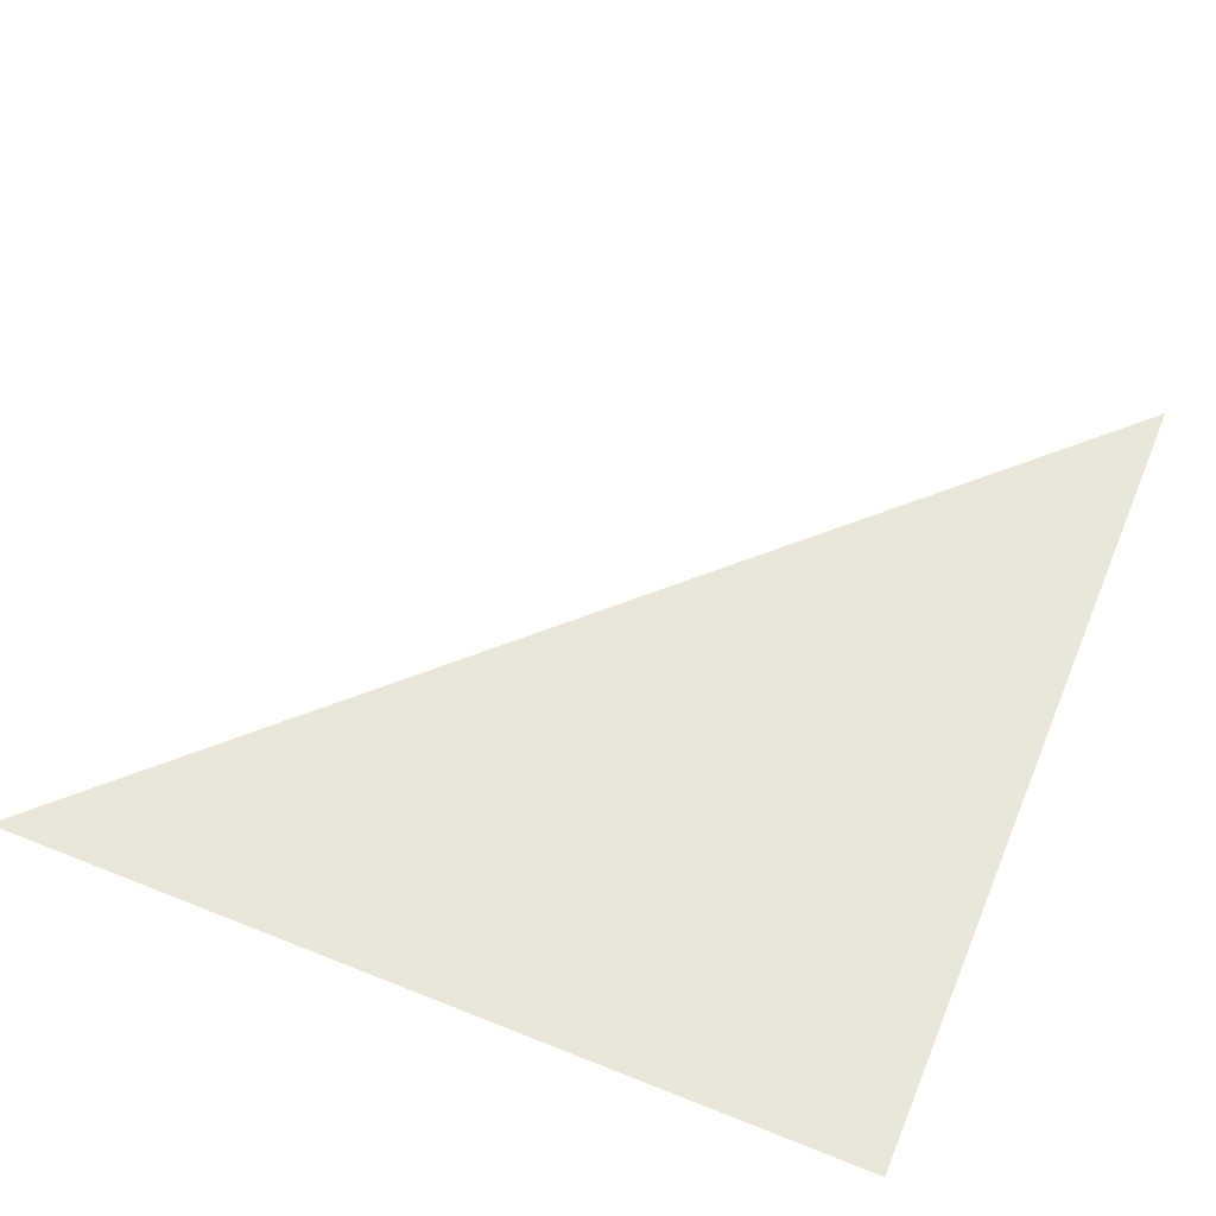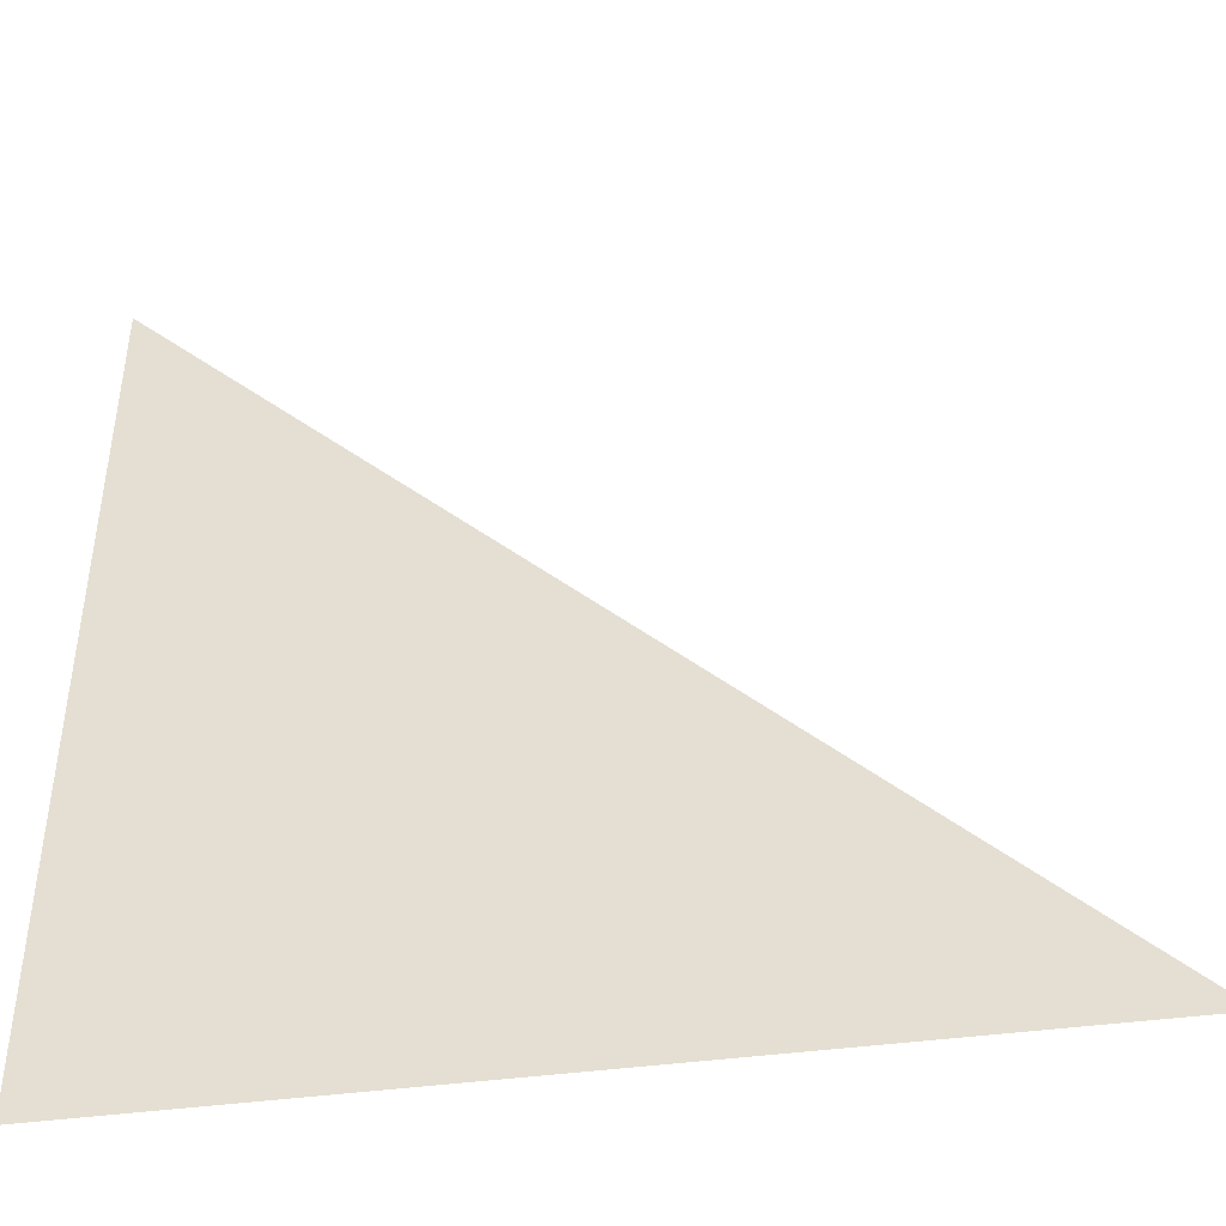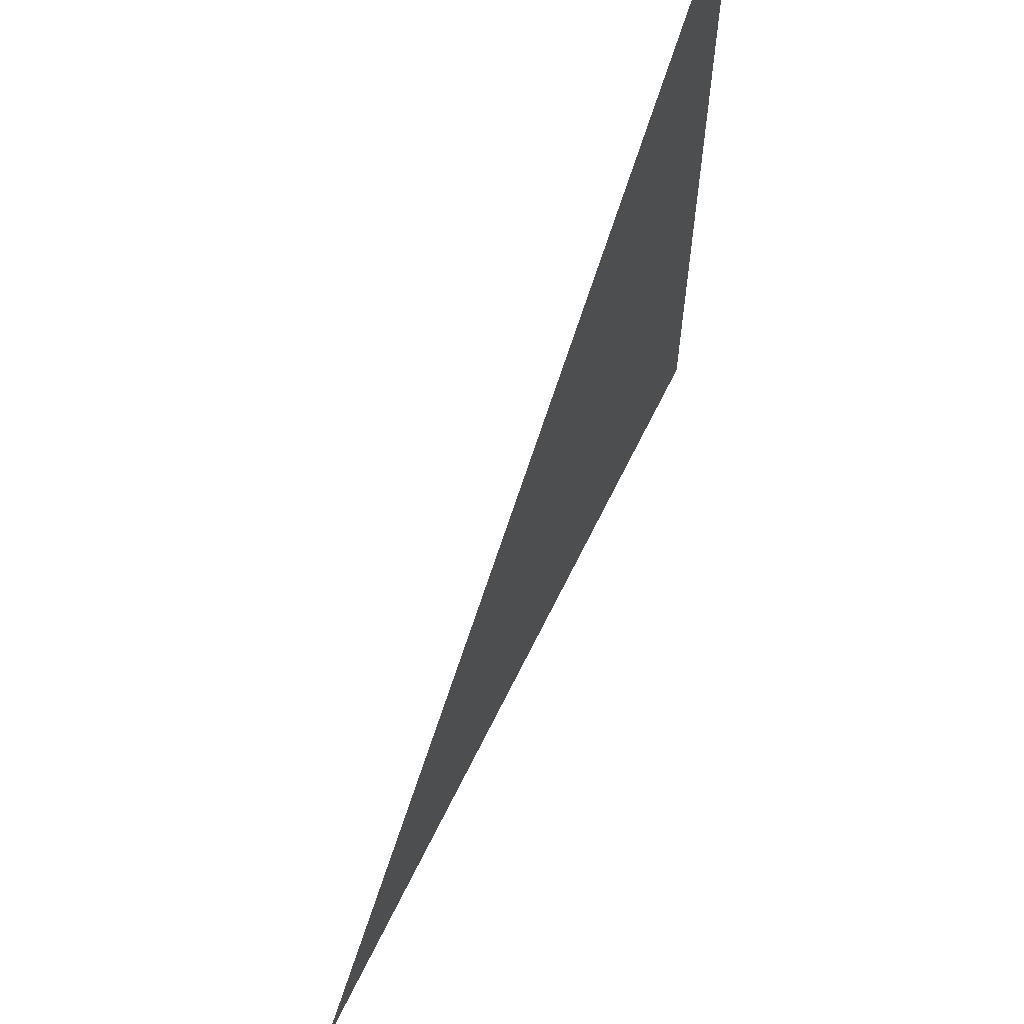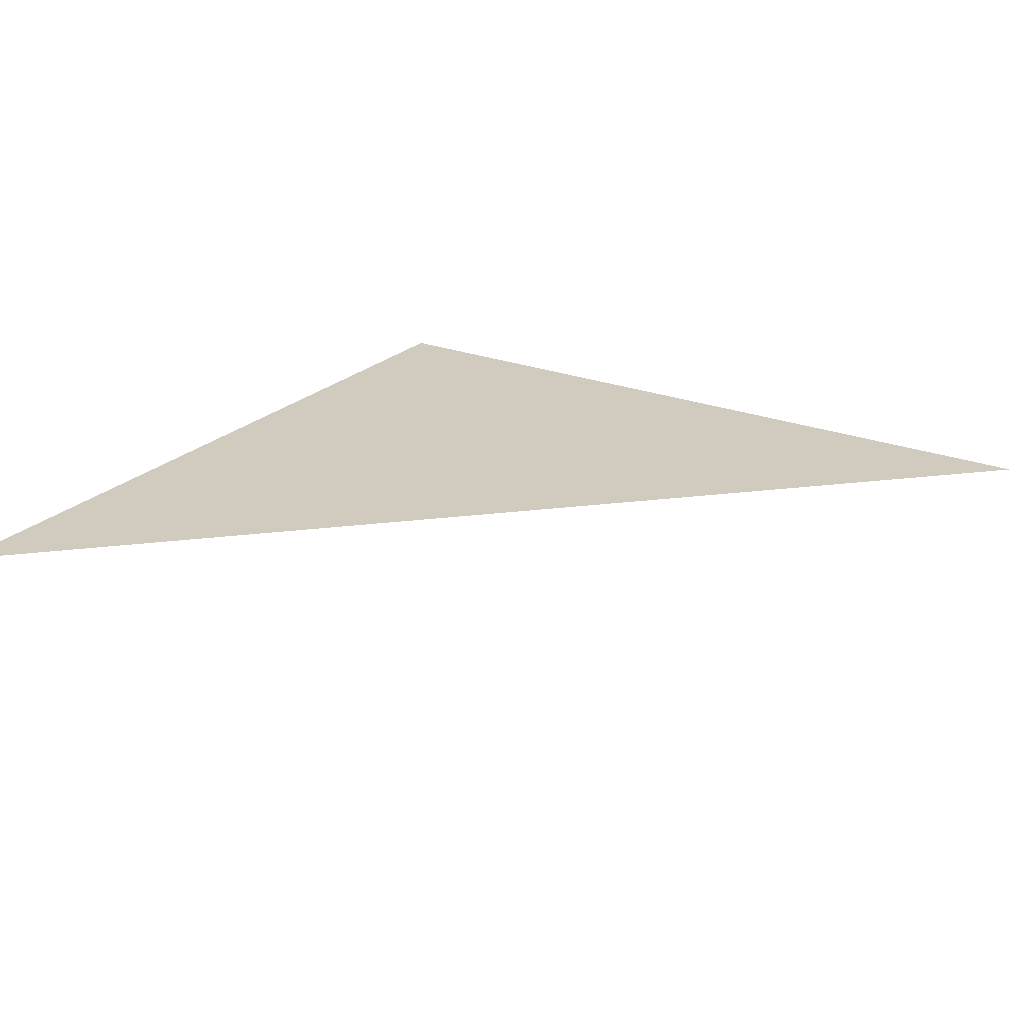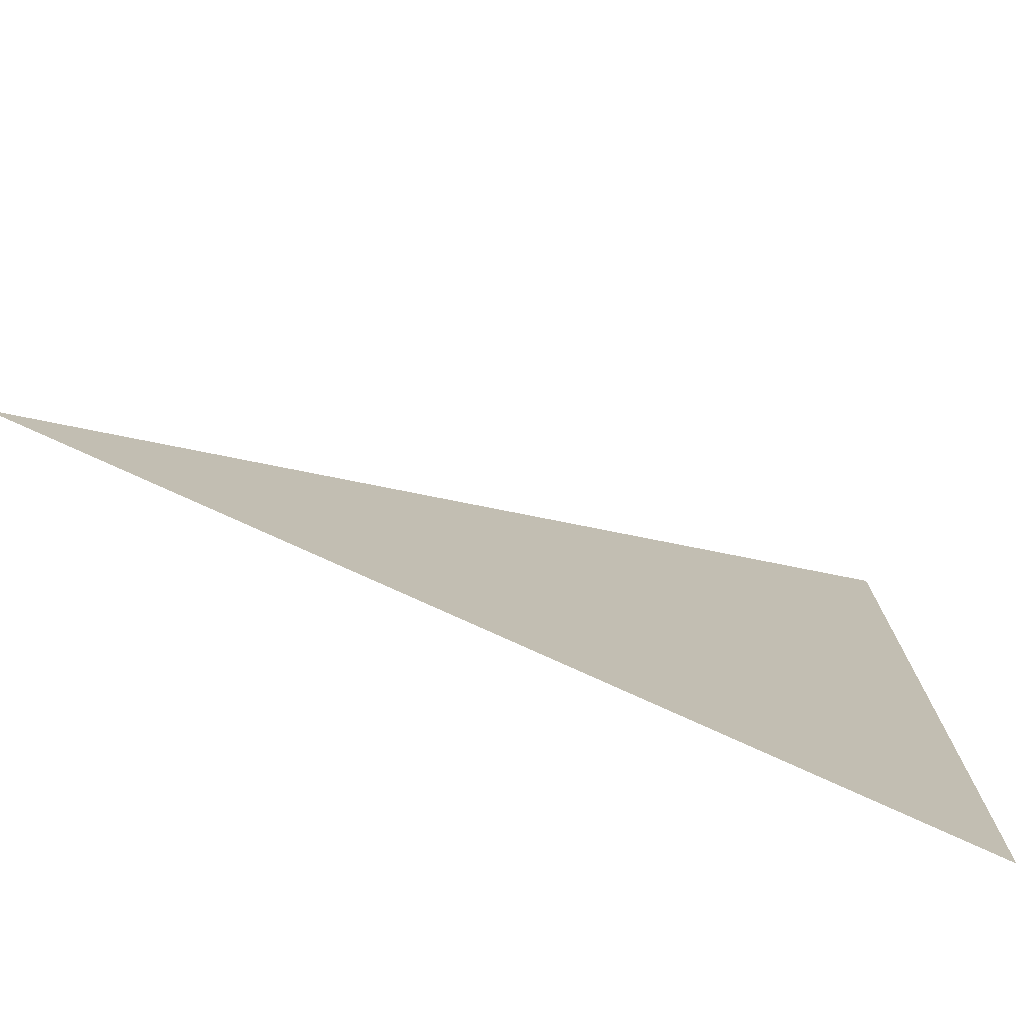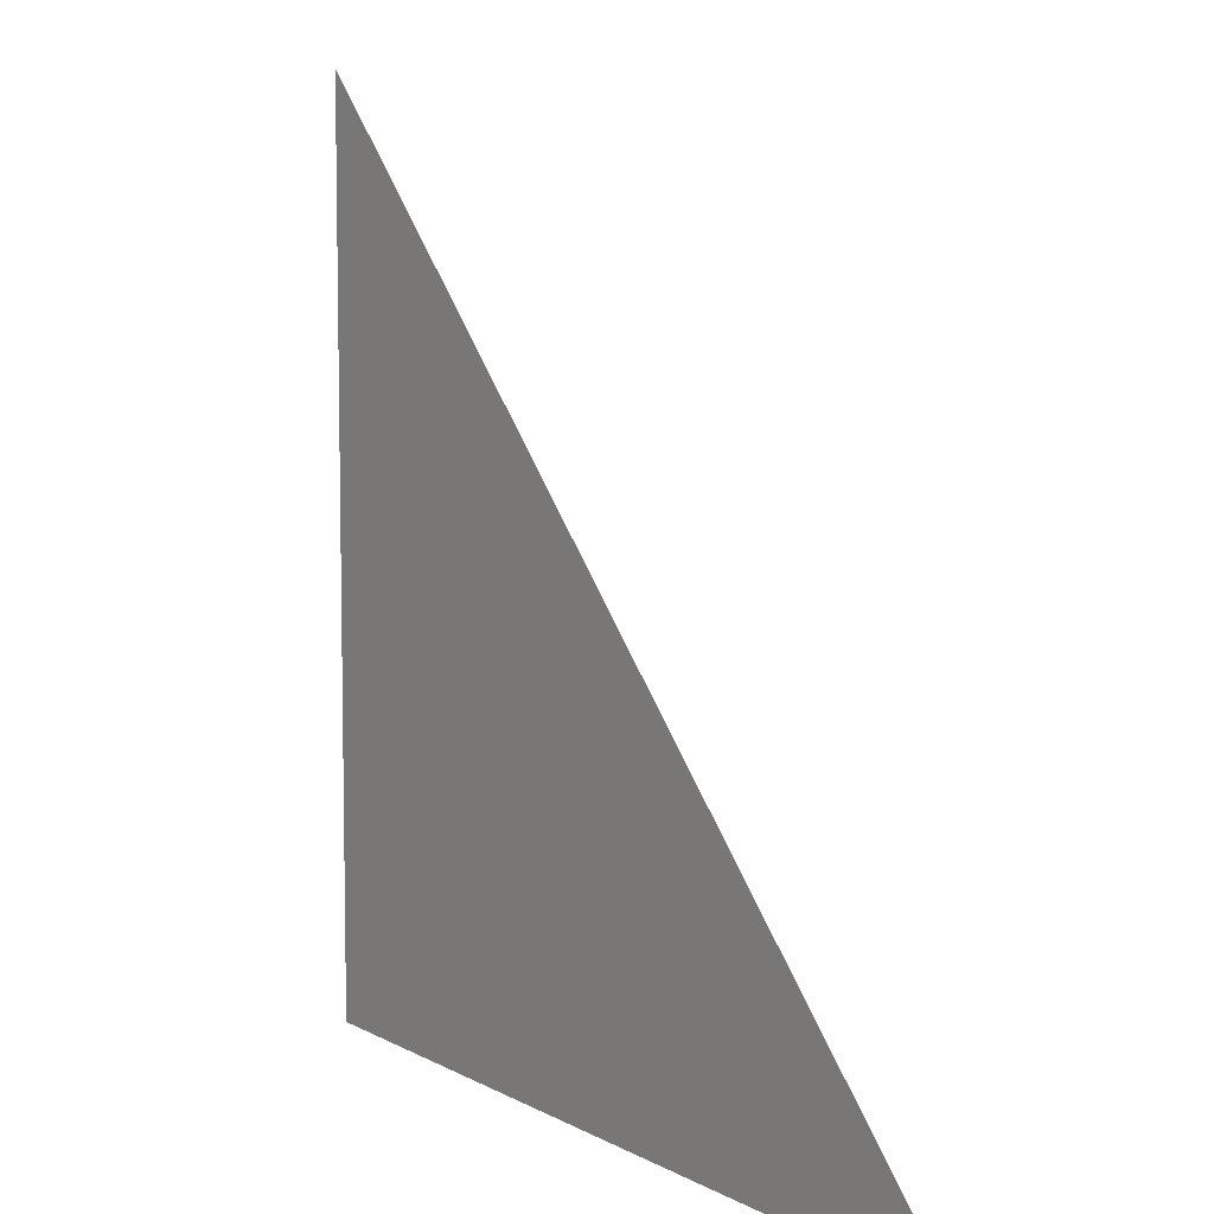
<metadata>
{"format":"obj","ext":"obj","renderer":"f3d","projection":"perspective","resolution":1024,"background":"white","views":[{"elev":57.9,"azim":22.6,"up":"+Z"},{"elev":-44.5,"azim":-171.3,"up":"+Y"},{"elev":64.3,"azim":-64.1,"up":"+Y"},{"elev":23.5,"azim":-147.1,"up":"+Z"},{"elev":-76.8,"azim":-24.6,"up":"+Y"},{"elev":7.5,"azim":-123.7,"up":"+Y"}]}
</metadata>
<code>
o Plane
v -0.5 -0.5 0.05
v 0.5 -0.5 0.05
v 0.5 0.5 0.05
f 2 3 1

</code>
